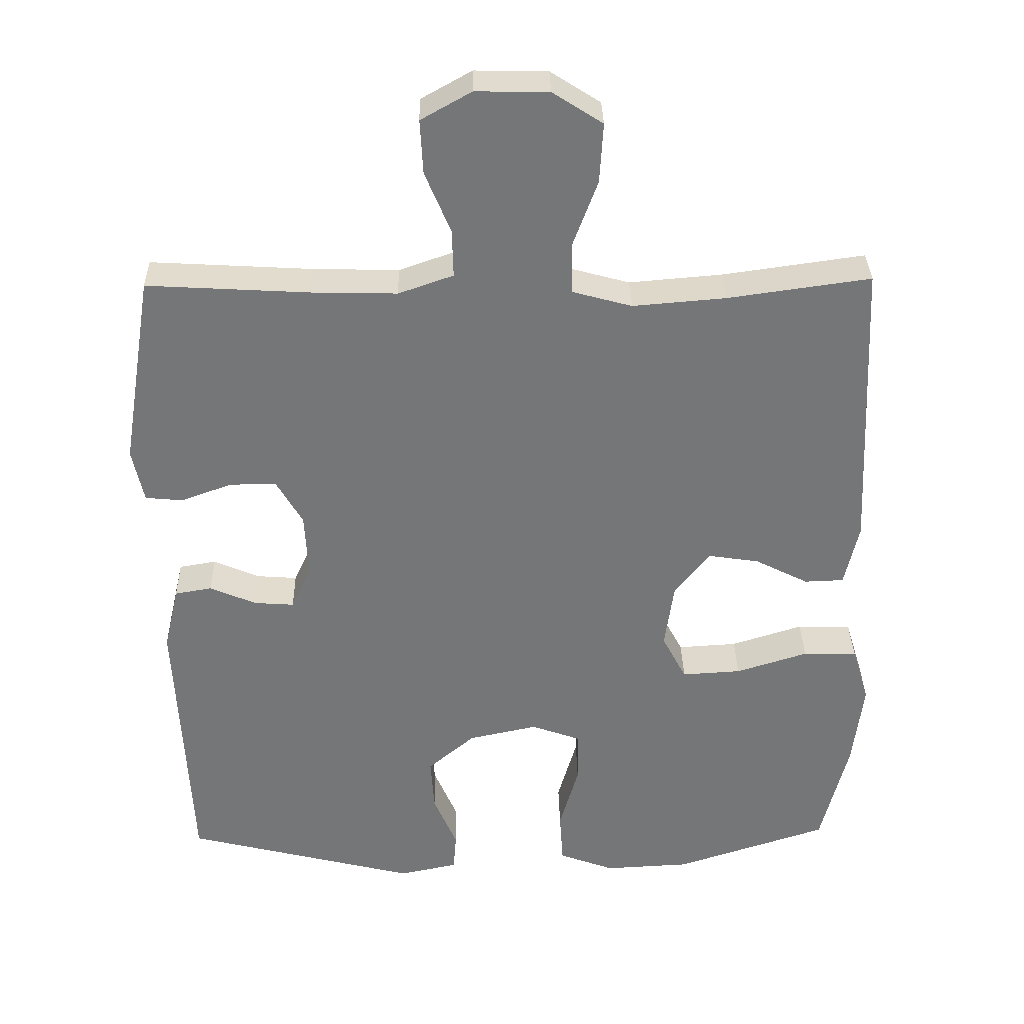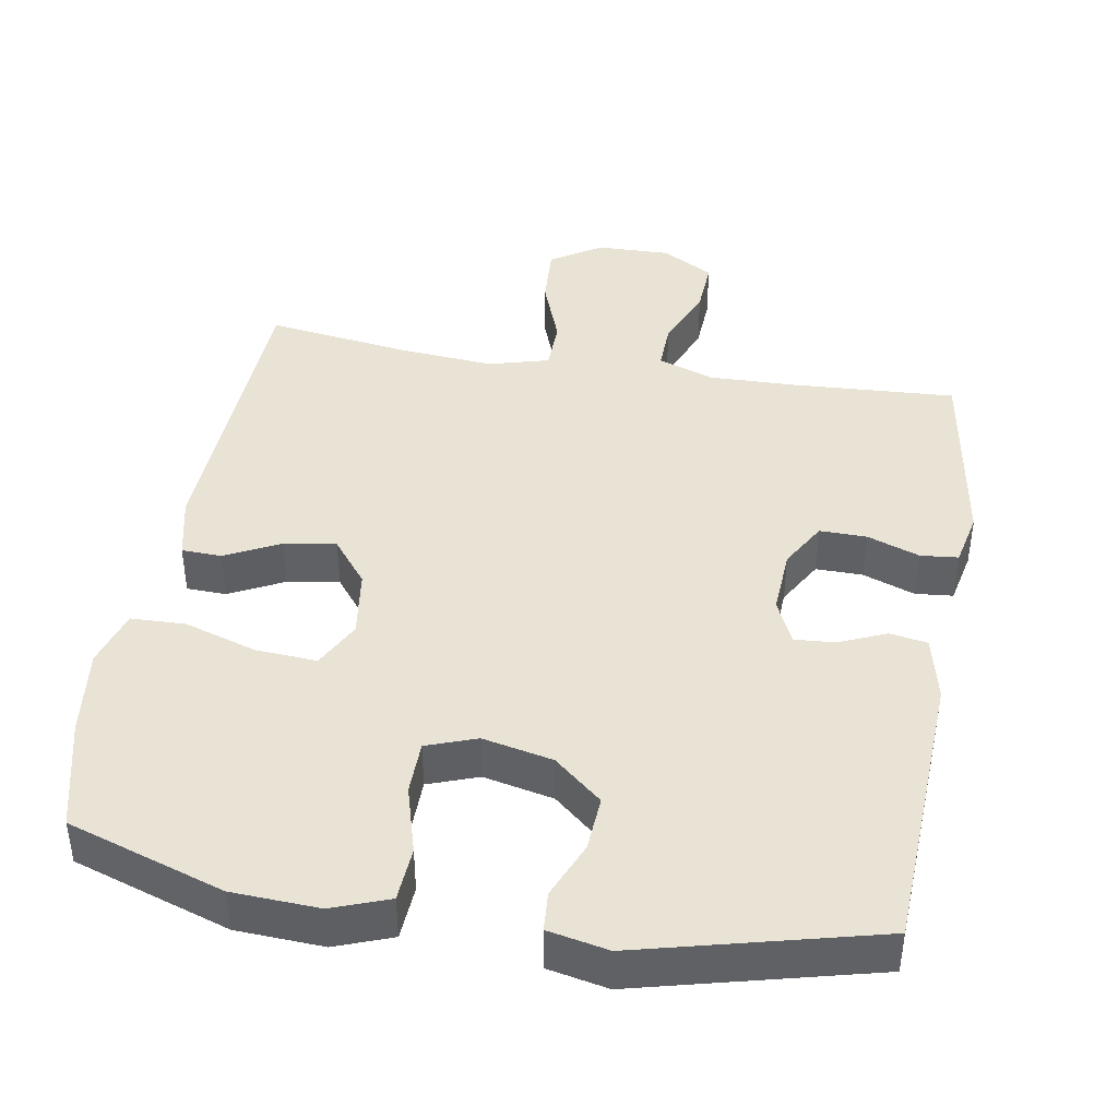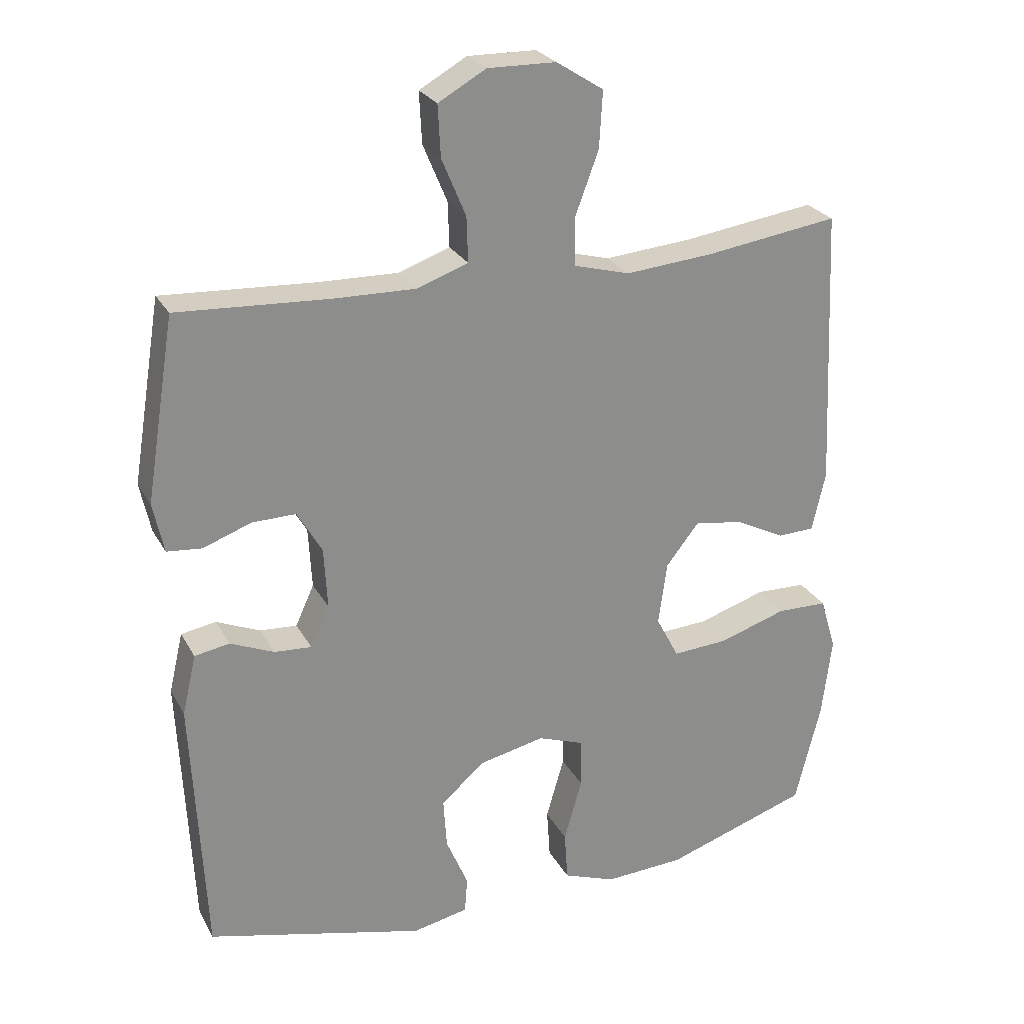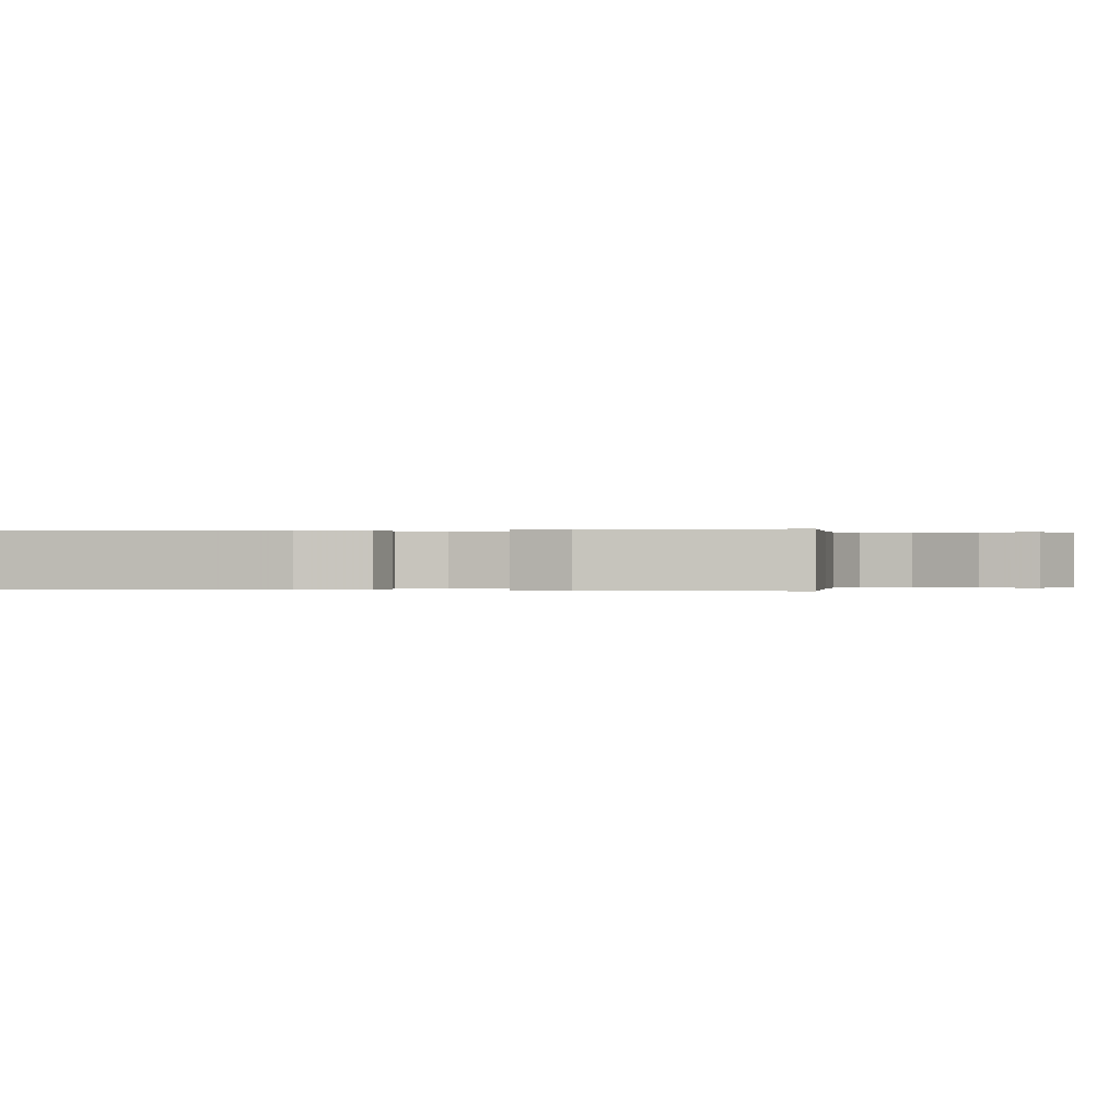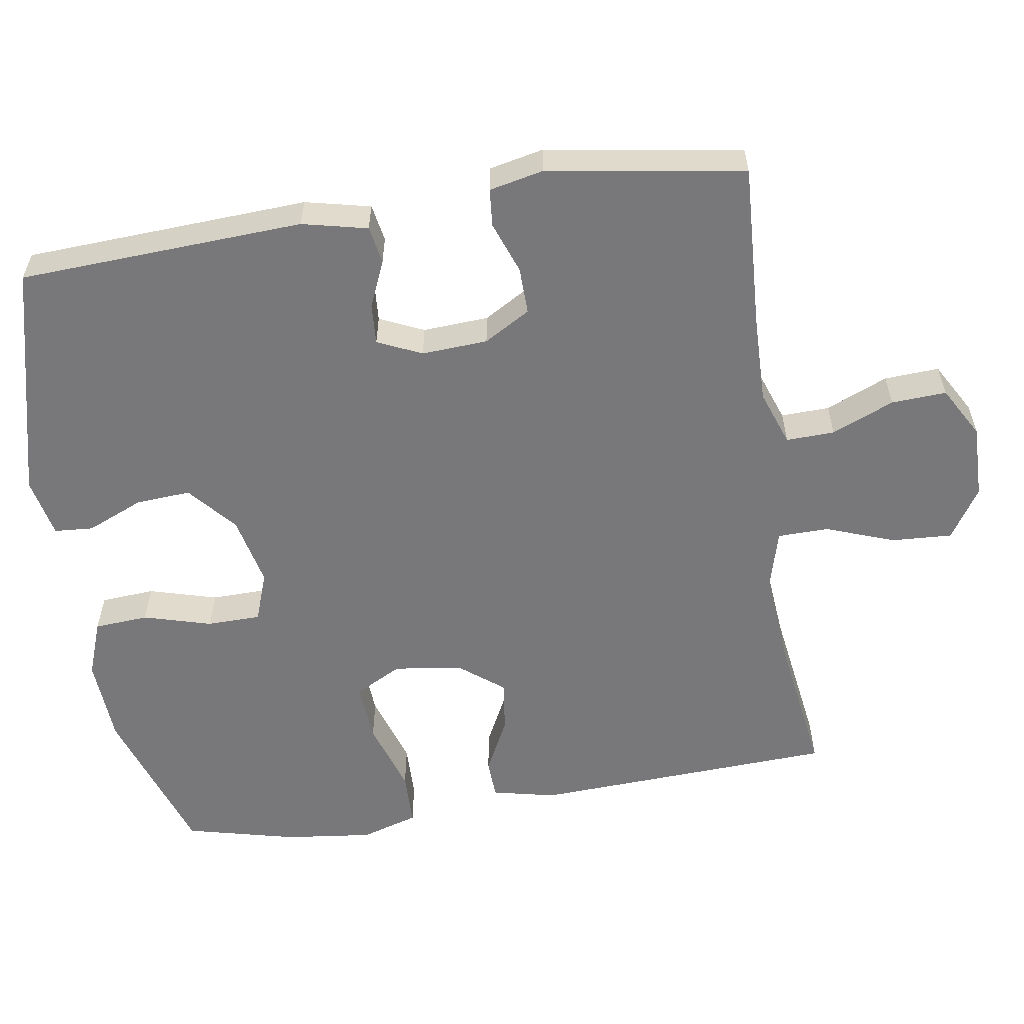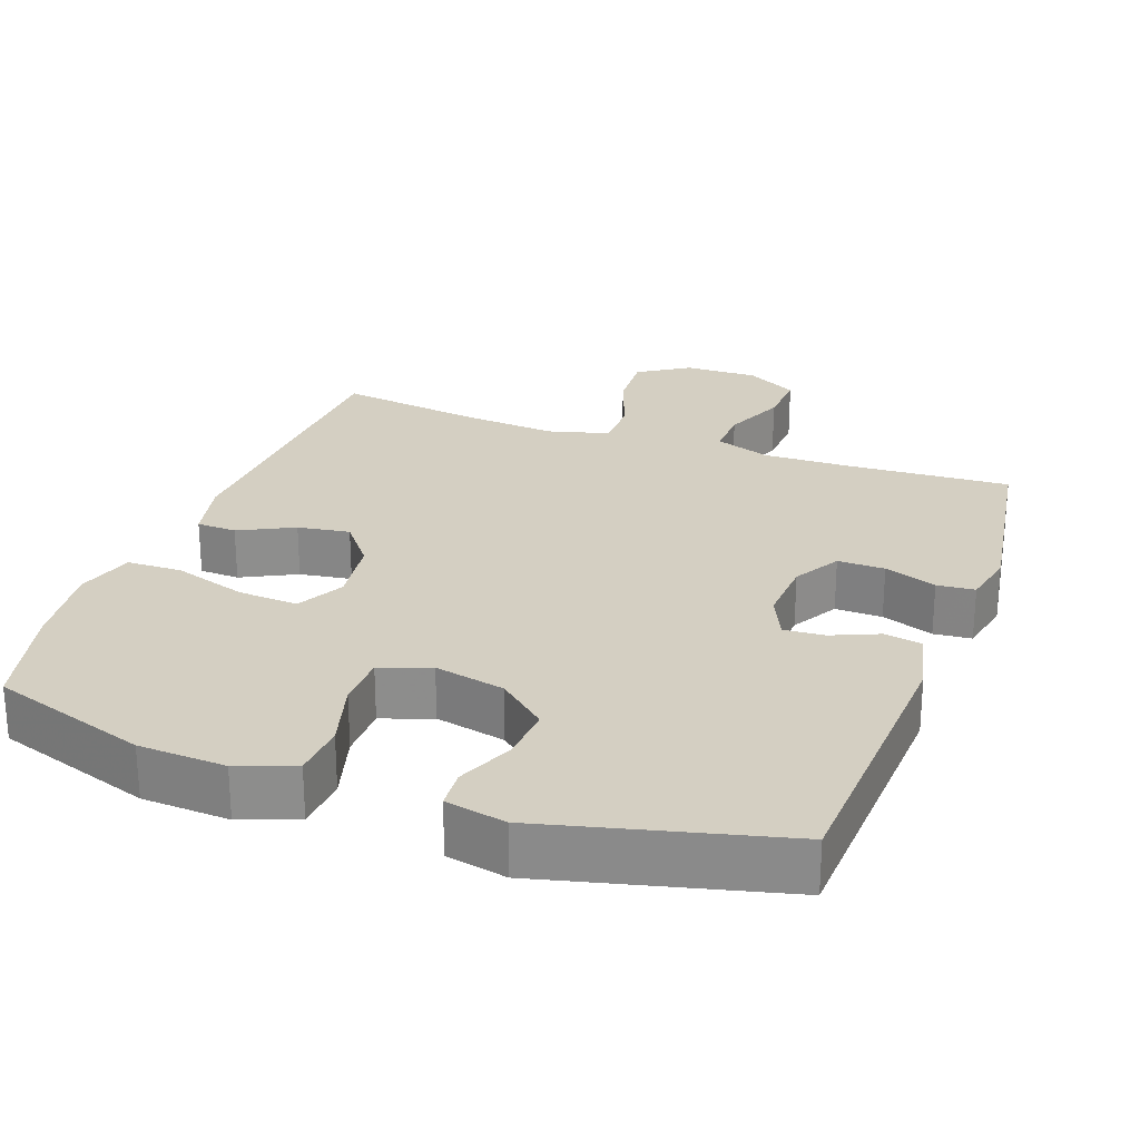
<metadata>
{"format":"obj","ext":"obj","renderer":"f3d","projection":"perspective","resolution":1024,"background":"white","views":[{"elev":33.4,"azim":-1.2,"up":"+Z"},{"elev":42.3,"azim":-170.3,"up":"+Y"},{"elev":25.7,"azim":-23.0,"up":"+Z"},{"elev":0.0,"azim":-78.0,"up":"+Y"},{"elev":-57.5,"azim":-80.9,"up":"+Y"},{"elev":25.6,"azim":-159.9,"up":"+Y"}]}
</metadata>
<code>
v -0.5 0.07 0.5
v -0.274 0.07 0.487
v -0.153 0.07 0.484
v -0.076 0.07 0.511
v -0.078 0.07 0.578
v -0.114 0.07 0.664
v -0.118 0.07 0.74
v -0.047 0.07 0.78
v 0.055 0.07 0.778
v 0.125 0.07 0.733
v 0.12 0.07 0.649
v 0.085 0.07 0.555
v 0.086 0.07 0.484
v 0.17 0.07 0.461
v 0.301 0.07 0.472
v 0.5 0.07 0.5
v 0.519 0.07 0.081
v 0.499 0.07 -0.007
v 0.444 0.07 -0.009
v 0.369 0.07 0.029
v 0.297 0.07 0.04
v 0.248 0.07 -0.022
v 0.235 0.07 -0.116
v 0.269 0.07 -0.181
v 0.352 0.07 -0.176
v 0.453 0.07 -0.144
v 0.529 0.07 -0.146
v 0.553 0.07 -0.225
v 0.538 0.07 -0.347
v 0.5 0.07 -0.5
v 0.284 0.07 -0.571
v 0.164 0.07 -0.577
v 0.086 0.07 -0.548
v 0.081 0.07 -0.473
v 0.108 0.07 -0.379
v 0.107 0.07 -0.305
v 0.038 0.07 -0.28
v -0.059 0.07 -0.301
v -0.125 0.07 -0.357
v -0.12 0.07 -0.433
v -0.087 0.07 -0.511
v -0.091 0.07 -0.565
v -0.174 0.07 -0.582
v -0.5 0.07 -0.5
v -0.519 0.07 -0.107
v -0.498 0.07 -0.017
v -0.446 0.07 -0.008
v -0.381 0.07 -0.036
v -0.325 0.07 -0.04
v -0.297 0.07 0.021
v -0.302 0.07 0.112
v -0.339 0.07 0.176
v -0.404 0.07 0.175
v -0.476 0.07 0.149
v -0.528 0.07 0.154
v -0.544 0.07 0.229
v -0.5 0 0.5
v -0.274 0 0.487
v -0.153 0 0.484
v -0.076 0 0.511
v -0.078 0 0.578
v -0.114 0 0.664
v -0.118 0 0.74
v -0.047 0 0.78
v 0.055 0 0.778
v 0.125 0 0.733
v 0.12 0 0.649
v 0.085 0 0.555
v 0.086 0 0.484
v 0.17 0 0.461
v 0.301 0 0.472
v 0.5 0 0.5
v 0.519 0 0.081
v 0.499 0 -0.007
v 0.444 0 -0.009
v 0.369 0 0.029
v 0.297 0 0.04
v 0.248 0 -0.022
v 0.235 0 -0.116
v 0.269 0 -0.181
v 0.352 0 -0.176
v 0.453 0 -0.144
v 0.529 0 -0.146
v 0.553 0 -0.225
v 0.538 0 -0.347
v 0.5 0 -0.5
v 0.284 0 -0.571
v 0.164 0 -0.577
v 0.086 0 -0.548
v 0.081 0 -0.473
v 0.108 0 -0.379
v 0.107 0 -0.305
v 0.038 0 -0.28
v -0.059 0 -0.301
v -0.125 0 -0.357
v -0.12 0 -0.433
v -0.087 0 -0.511
v -0.091 0 -0.565
v -0.174 0 -0.582
v -0.5 0 -0.5
v -0.519 0 -0.107
v -0.498 0 -0.017
v -0.446 0 -0.008
v -0.381 0 -0.036
v -0.325 0 -0.04
v -0.297 0 0.021
v -0.302 0 0.112
v -0.339 0 0.176
v -0.404 0 0.175
v -0.476 0 0.149
v -0.528 0 0.154
v -0.544 0 0.229
f 53 54 55 56
f 52 53 56 1
f 51 52 1 2
f 50 51 2 3
f 45 46 47 48
f 45 48 49
f 44 45 49
f 43 44 49 50
f 40 41 42 43
f 39 40 43 50
f 32 33 34 35
f 32 35 36
f 31 32 36
f 30 31 36
f 29 30 36
f 28 29 36 37
f 25 26 27 28
f 24 25 28 37
f 17 18 19 20
f 15 16 17 20
f 14 15 20 21
f 13 14 21 22
f 9 10 11 12
f 9 12 13
f 8 9 13
f 5 6 7 8
f 4 5 8 13
f 38 39 50 3
f 23 24 37 38
f 13 22 23 38
f 3 4 13 38
f 112 111 110 109
f 57 112 109 108
f 58 57 108 107
f 59 58 107 106
f 104 103 102 101
f 105 104 101
f 105 101 100
f 106 105 100 99
f 99 98 97 96
f 106 99 96 95
f 91 90 89 88
f 92 91 88
f 92 88 87
f 92 87 86
f 92 86 85
f 93 92 85 84
f 84 83 82 81
f 93 84 81 80
f 76 75 74 73
f 76 73 72 71
f 77 76 71 70
f 78 77 70 69
f 68 67 66 65
f 69 68 65
f 69 65 64
f 64 63 62 61
f 69 64 61 60
f 59 106 95 94
f 94 93 80 79
f 94 79 78 69
f 94 69 60 59
f 1 57 58 2
f 2 58 59 3
f 3 59 60 4
f 4 60 61 5
f 5 61 62 6
f 6 62 63 7
f 7 63 64 8
f 8 64 65 9
f 9 65 66 10
f 10 66 67 11
f 11 67 68 12
f 12 68 69 13
f 13 69 70 14
f 14 70 71 15
f 15 71 72 16
f 16 72 73 17
f 17 73 74 18
f 18 74 75 19
f 19 75 76 20
f 20 76 77 21
f 21 77 78 22
f 22 78 79 23
f 23 79 80 24
f 24 80 81 25
f 25 81 82 26
f 26 82 83 27
f 27 83 84 28
f 28 84 85 29
f 29 85 86 30
f 30 86 87 31
f 31 87 88 32
f 32 88 89 33
f 33 89 90 34
f 34 90 91 35
f 35 91 92 36
f 36 92 93 37
f 37 93 94 38
f 38 94 95 39
f 39 95 96 40
f 40 96 97 41
f 41 97 98 42
f 42 98 99 43
f 43 99 100 44
f 44 100 101 45
f 45 101 102 46
f 46 102 103 47
f 47 103 104 48
f 48 104 105 49
f 49 105 106 50
f 50 106 107 51
f 51 107 108 52
f 52 108 109 53
f 53 109 110 54
f 54 110 111 55
f 55 111 112 56
f 56 112 57 1

</code>
